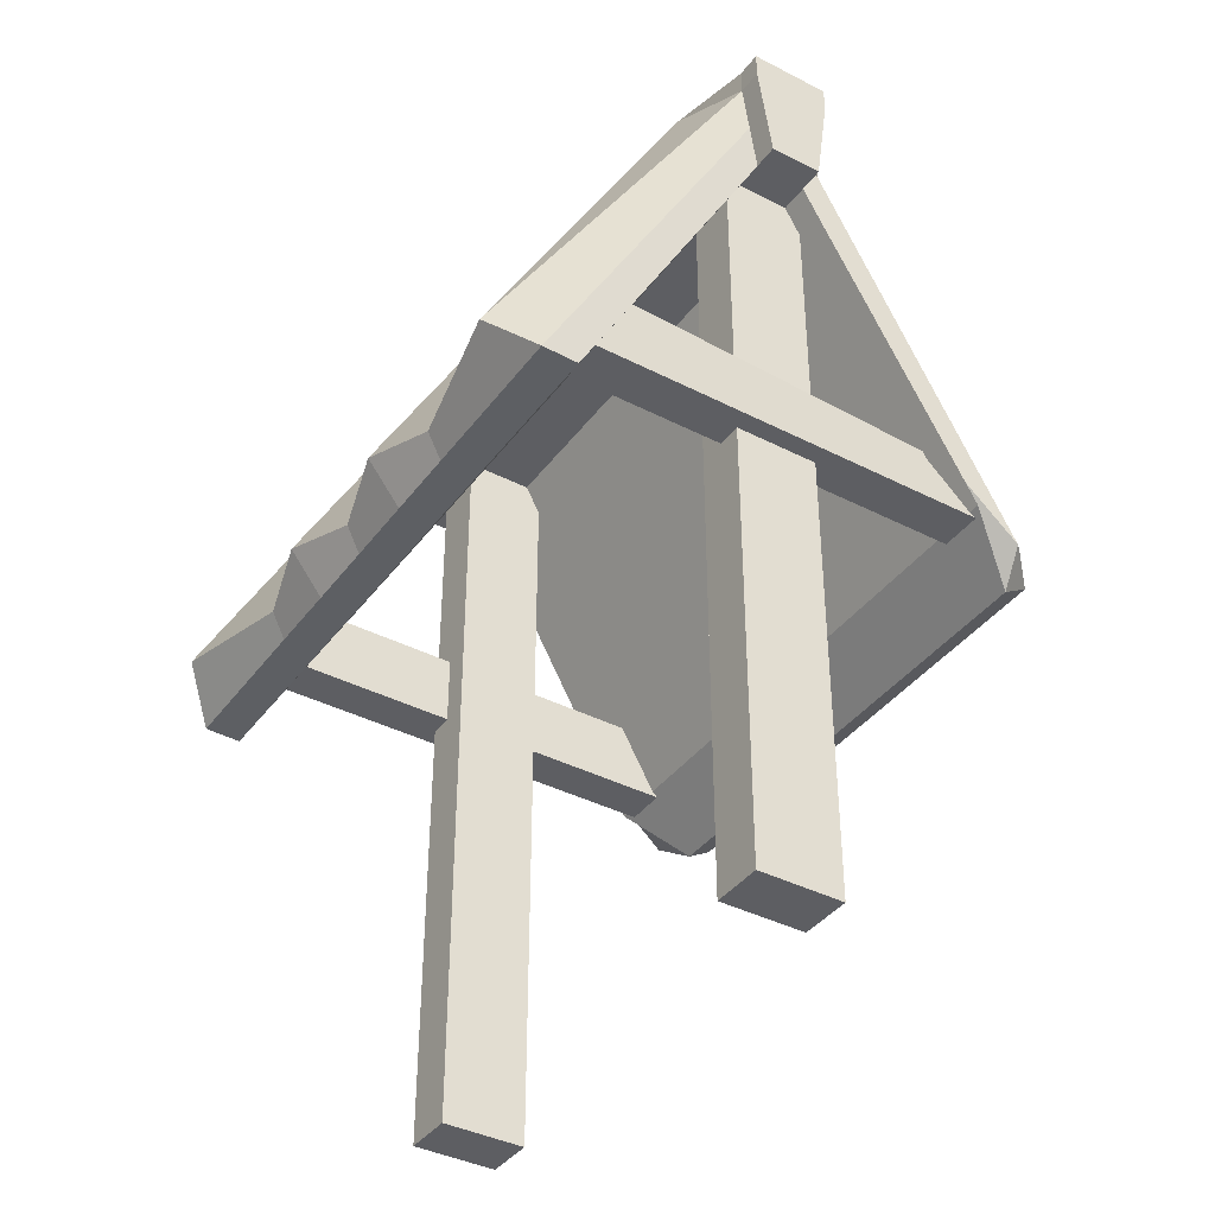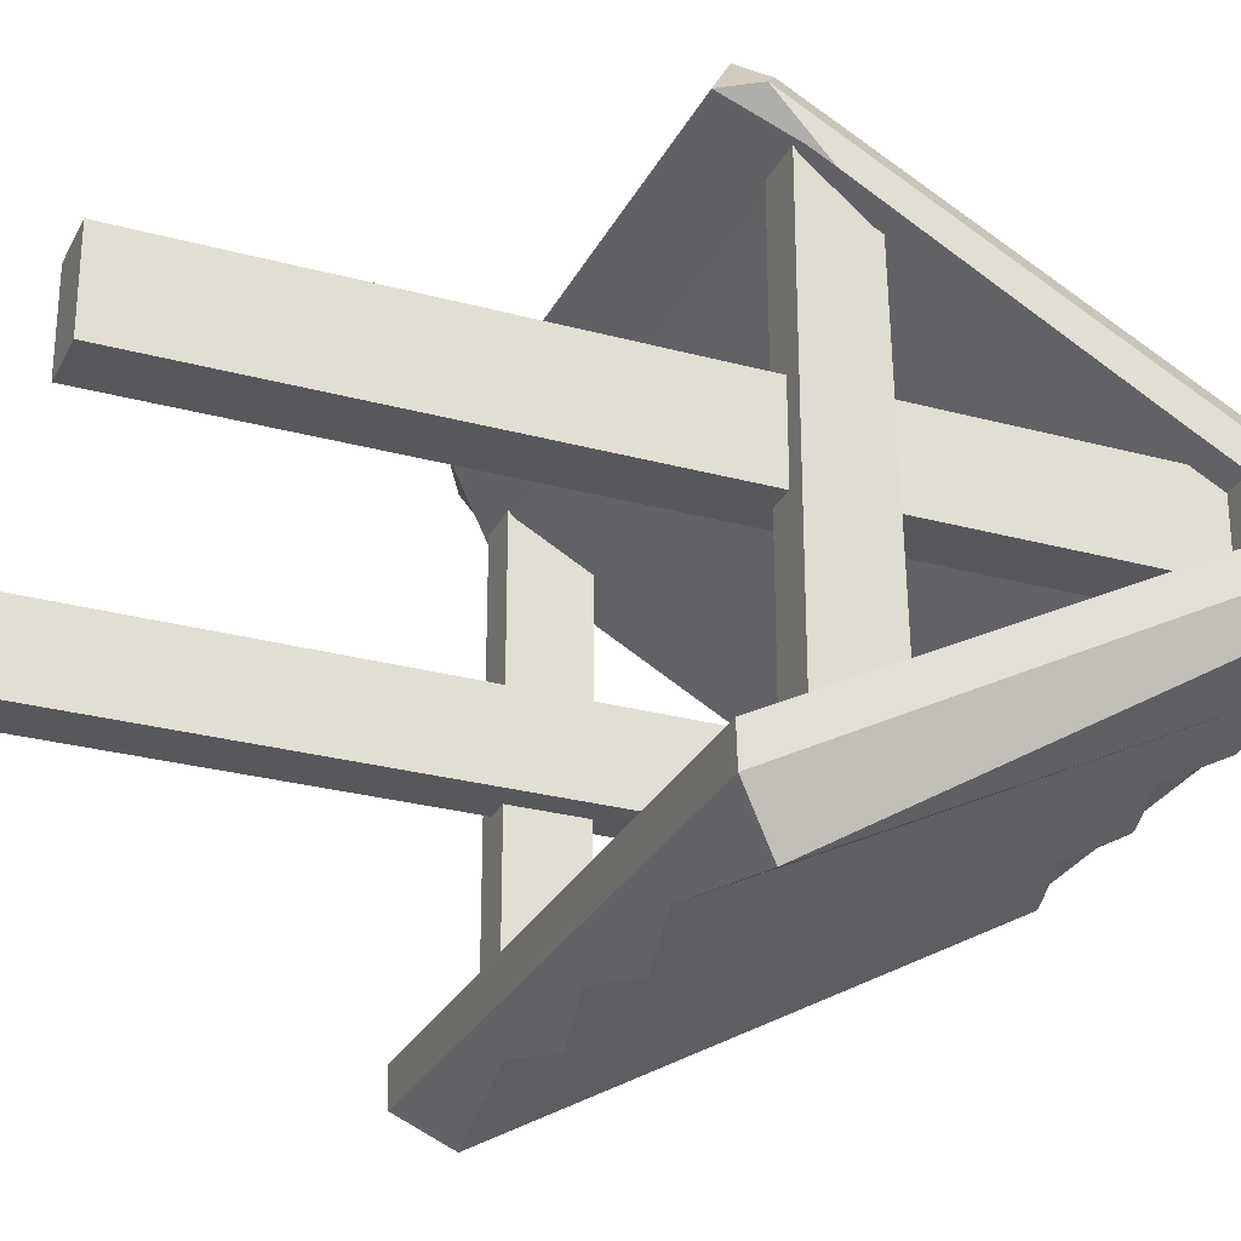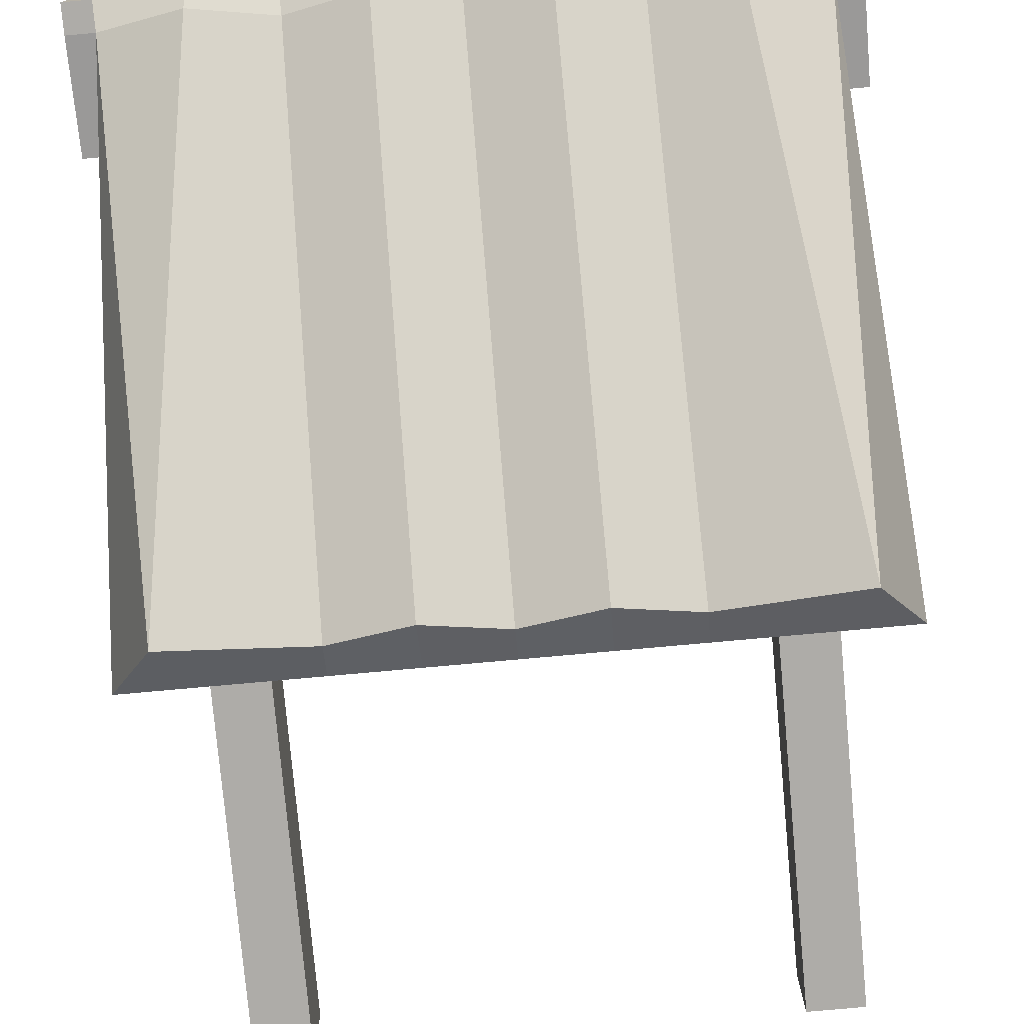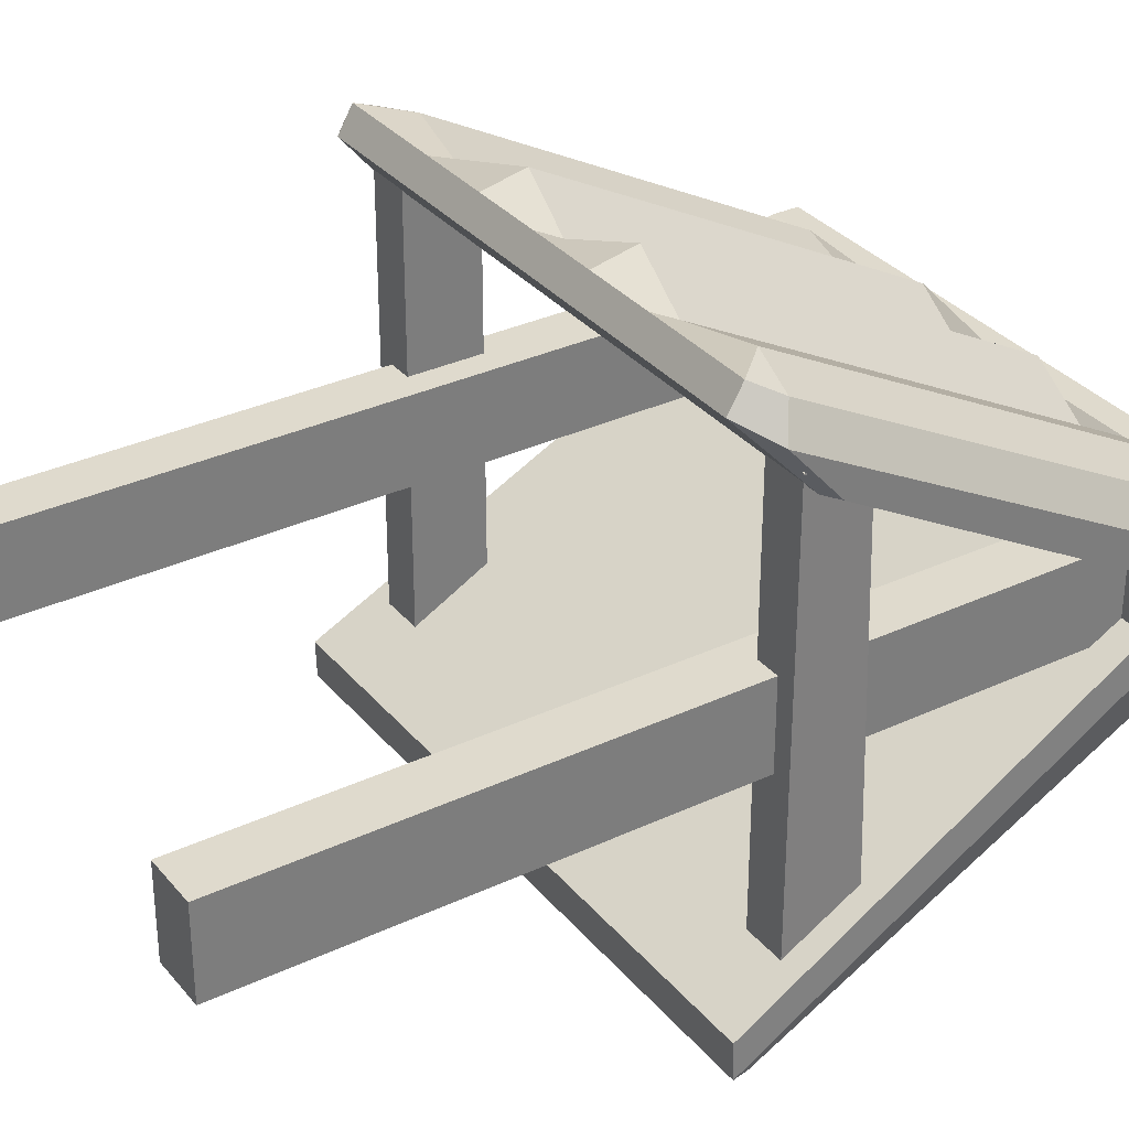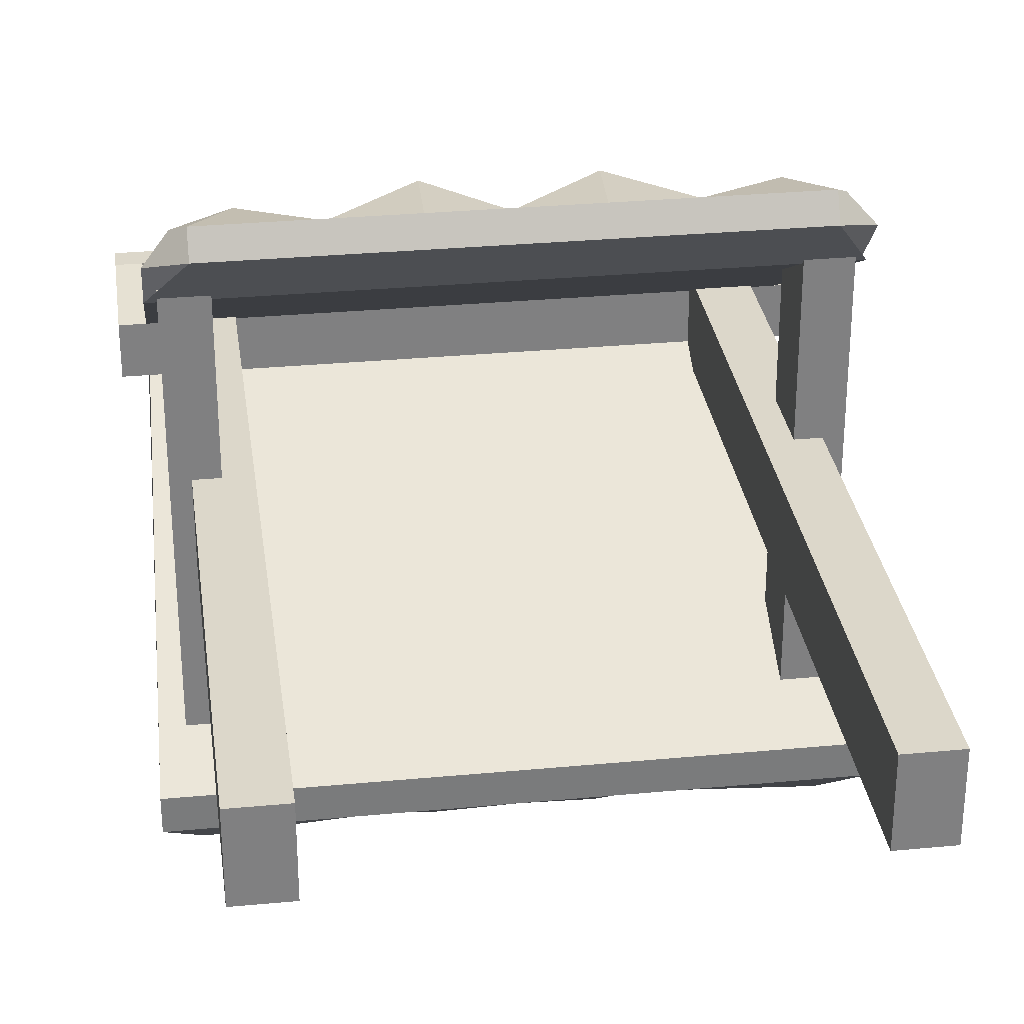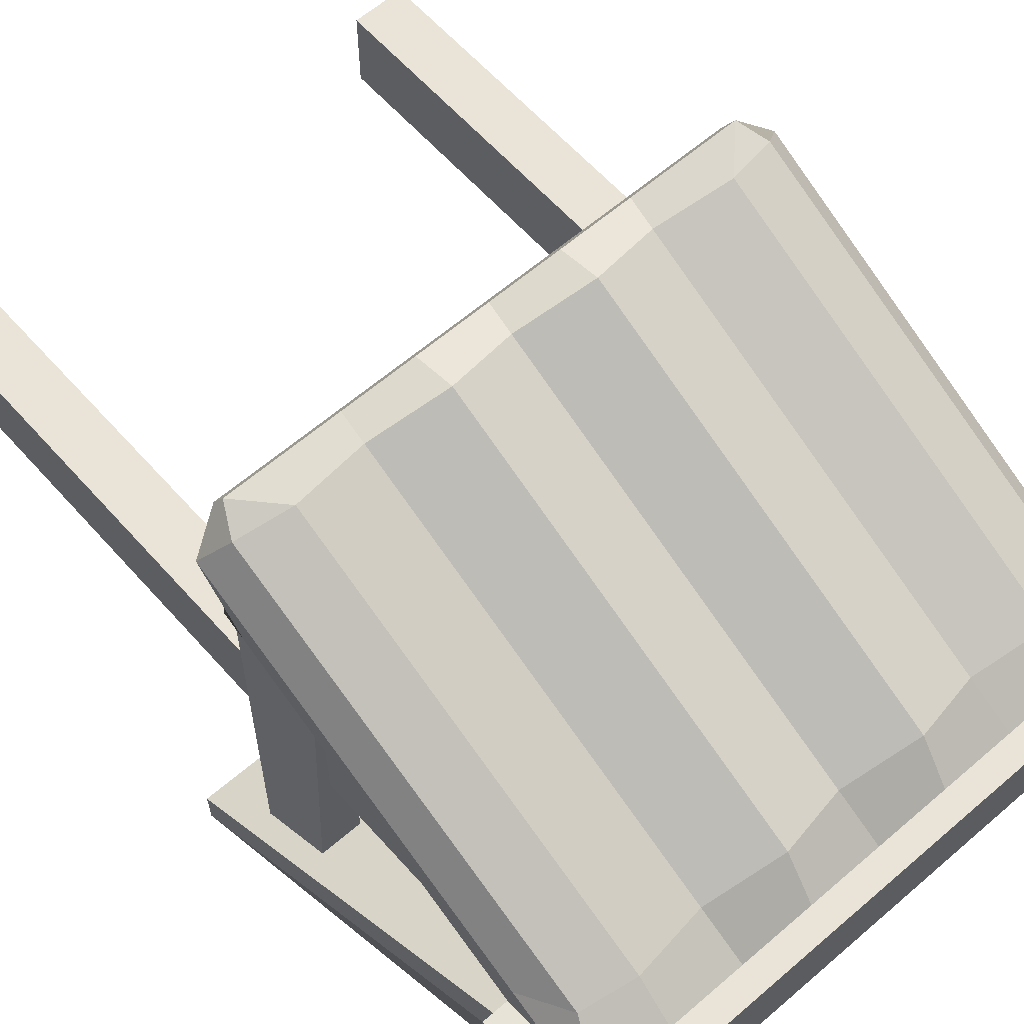
<metadata>
{"format":"obj","ext":"obj","renderer":"f3d","projection":"perspective","resolution":1024,"background":"white","views":[{"elev":-39.2,"azim":-122.7,"up":"+Y"},{"elev":-27.9,"azim":67.5,"up":"+Z"},{"elev":-77.0,"azim":-174.8,"up":"+Z"},{"elev":32.7,"azim":57.0,"up":"+Z"},{"elev":30.4,"azim":-7.8,"up":"+Z"},{"elev":61.0,"azim":138.6,"up":"+Z"}]}
</metadata>
<code>
o Cube.017
v -1.541 0.5789 0.2463
v -1.541 5.607 0.2463
v -1.541 0.5789 -0.2463
v -1.541 5.607 -0.2463
v -1.24 0.5789 0.2463
v -1.24 5.607 0.2463
v -1.24 0.5789 -0.2463
v -1.24 5.607 -0.2463
v -1.554 3.673 1.255
v -1.649 3.673 -1.222
v -1.649 3.252 1.255
v -1.649 3.252 -1.222
v -1.397 3.673 1.255
v -1.397 3.673 -1.222
v -1.397 3.252 1.255
v -1.397 3.252 -1.222
v -1.494 3.069 1.655
v -1.583 3.15 -1.781
v -1.858 5.868 0.2356
v 0 3.069 -1.641
v -1.858 5.133 -0.1538
v 0 3.069 1.655
v 0 3.283 1.183
v 0 2.903 -1.354
v -1.799 2.903 -1.354
v -1.71 3.283 1.183
v 0 5.715 -0.2356
v 0 5.715 0.2356
v -1.71 5.715 0.2356
v -1.71 5.715 -0.2356
v -1.71 5.868 0.2356
v -1.71 5.868 -0.2356
v 0 5.868 0.2356
v 0 5.868 -0.2356
v -1.71 5.133 -0.1538
v -1.71 5.134 0.155
v -1.858 5.715 0.2356
v -1.858 5.715 -0.2356
v 0 5.134 0.155
v 0 5.133 -0.1538
v -1.858 5.868 -0.2356
v -1.858 5.134 0.155
v -0.845 3.069 -1.641
v -0.845 3.069 1.655
v -0.845 3.283 1.183
v -0.845 2.903 -1.354
v -0.845 5.715 0.2356
v -0.845 5.715 -0.2356
v -0.845 5.868 0.2356
v -0.845 5.868 -0.2356
v -0.845 5.133 -0.1538
v -0.845 5.134 0.155
v -1.278 3.283 1.183
v -1.278 5.796 -0.3757
v -1.278 5.868 -0.2356
v -1.278 5.134 0.155
v -1.278 5.715 0.2356
v -1.278 5.868 0.2356
v -1.278 5.133 -0.1538
v -0.4225 3.069 1.655
v -0.4225 2.903 -1.354
v -0.4225 5.715 0.2356
v -0.4225 5.868 0.2356
v -0.4225 5.133 -0.1538
v -0.4225 3.157 -1.755
v -0.4225 3.283 1.183
v -0.4225 5.804 -0.3491
v -0.4225 5.868 -0.2356
v -0.4225 5.134 0.155
v -1.575 3.22 1.574
v 0 3.22 1.574
v 0 3.411 1.114
v -1.71 3.411 1.114
v -0.845 3.411 1.114
v -0.845 3.22 1.574
v -1.278 3.411 1.114
v -1.278 3.288 1.635
v -0.4225 3.315 1.707
v -0.4225 3.411 1.114
v 0 5.436 0.3855
v -1.71 4.898 0.283
v -0.845 4.898 0.283
v -1.278 4.898 0.283
v -0.4225 4.898 0.283
v -1.575 5.436 0.3855
v 0 4.898 0.283
v -0.845 5.436 0.3855
v -1.278 5.504 0.4463
v -0.4225 5.531 0.5189
v 0 2.986 1.511
v 0 2.909 -1.56
v -1.71 5.424 -0.1947
v -1.858 5.425 0.1953
v -1.858 5.424 -0.1947
v -1.71 5.425 0.1953
v -0.845 2.986 1.511
v -0.845 2.909 -1.56
v -1.799 2.909 -1.56
v -1.494 2.986 1.511
v -0.4225 2.986 1.511
v -0.4225 2.909 -1.56
v -1.71 3.125 1.436
v -1.71 5.167 0.3343
v 1.541 0.5789 0.2463
v 1.541 5.607 0.2463
v 1.541 0.5789 -0.2463
v 1.541 5.607 -0.2463
v 1.24 0.5789 0.2463
v 1.24 5.607 0.2463
v 1.24 0.5789 -0.2463
v 1.24 5.607 -0.2463
v 1.554 3.673 1.255
v 1.649 3.673 -1.222
v 1.649 3.252 1.255
v 1.649 3.252 -1.222
v 1.397 3.673 1.255
v 1.397 3.673 -1.222
v 1.397 3.252 1.255
v 1.397 3.252 -1.222
v 1.494 3.069 1.655
v 1.583 3.15 -1.781
v 1.858 5.868 0.2356
v 1.858 5.133 -0.1538
v 1.799 2.903 -1.354
v 1.71 3.283 1.183
v 1.71 5.715 0.2356
v 1.71 5.715 -0.2356
v 1.71 5.868 0.2356
v 1.71 5.868 -0.2356
v 1.71 5.133 -0.1538
v 1.71 5.134 0.155
v 1.858 5.715 0.2356
v 1.858 5.715 -0.2356
v 1.858 5.868 -0.2356
v 1.858 5.134 0.155
v 0.845 3.069 -1.641
v 0.845 3.069 1.655
v 0.845 3.283 1.183
v 0.845 2.903 -1.354
v 0.845 5.715 0.2356
v 0.845 5.715 -0.2356
v 0.845 5.868 0.2356
v 0.845 5.868 -0.2356
v 0.845 5.133 -0.1538
v 0.845 5.134 0.155
v 1.278 3.283 1.183
v 1.278 5.796 -0.3757
v 1.278 5.868 -0.2356
v 1.278 5.134 0.155
v 1.278 5.715 0.2356
v 1.278 5.868 0.2356
v 1.278 5.133 -0.1538
v 0.4225 3.069 1.655
v 0.4225 2.903 -1.354
v 0.4225 5.715 0.2356
v 0.4225 5.868 0.2356
v 0.4225 5.133 -0.1538
v 0.4225 3.157 -1.755
v 0.4225 3.283 1.183
v 0.4225 5.804 -0.3491
v 0.4225 5.868 -0.2356
v 0.4225 5.134 0.155
v 1.575 3.22 1.574
v 1.71 3.411 1.114
v 0.845 3.411 1.114
v 0.845 3.22 1.574
v 1.278 3.411 1.114
v 1.278 3.288 1.635
v 0.4225 3.315 1.707
v 0.4225 3.411 1.114
v 1.71 4.898 0.283
v 0.845 4.898 0.283
v 1.278 4.898 0.283
v 0.4225 4.898 0.283
v 1.575 5.436 0.3855
v 0.845 5.436 0.3855
v 1.278 5.504 0.4463
v 0.4225 5.531 0.5189
v 1.71 5.424 -0.1947
v 1.858 5.425 0.1953
v 1.858 5.424 -0.1947
v 1.71 5.425 0.1953
v 0.845 2.986 1.511
v 0.845 2.909 -1.56
v 1.799 2.909 -1.56
v 1.494 2.986 1.511
v 0.4225 2.986 1.511
v 0.4225 2.909 -1.56
v 1.71 3.125 1.436
v 1.71 5.167 0.3343
f 1 2 4 3
f 3 4 8 7
f 7 8 6 5
f 5 6 2 1
f 3 7 5 1
f 8 4 2 6
f 9 10 12 11
f 11 12 16 15
f 15 16 14 13
f 13 14 10 9
f 11 15 13 9
f 16 12 10 14
f 94 93 37 38
f 77 70 17
f 101 91 24 61
f 98 92 30 18
f 103 95 36 81
f 38 37 19 41
f 100 90 22 60
f 83 81 36 56
f 28 27 34 33
f 18 30 54
f 63 33 34 68
f 31 32 41 19
f 54 30 32 55
f 62 28 33 63
f 29 31 19 37
f 64 40 39 69
f 59 35 25
f 35 36 42 21
f 95 29 37 93
f 92 35 21 94
f 32 30 38 41
f 64 51 46 61
f 59 51 52 56
f 57 47 49 58
f 67 48 50 68
f 58 49 50 55
f 65 43 48 67
f 84 82 52 69
f 99 96 44 17
f 98 97 46 25
f 78 75 44 60
f 31 58 55 32
f 29 57 58 31
f 35 59 56 36
f 51 59 25 46
f 48 54 55 50
f 43 18 54 48
f 82 83 56 52
f 75 77 17 44
f 71 78 60 22
f 86 84 69 39
f 20 65 67 27
f 27 67 68 34
f 40 64 61 24
f 51 64 69 52
f 47 62 63 49
f 49 63 68 50
f 96 100 60 44
f 97 101 61 46
f 23 66 79 72
f 80 89 78 71
f 87 88 77 75
f 45 53 76 74
f 89 87 75 78
f 66 45 74 79
f 53 26 73 76
f 99 102 73 26
f 88 85 70 77
f 57 29 85 88
f 62 47 87 89
f 47 57 88 87
f 28 62 89 80
f 72 79 84 86
f 74 76 83 82
f 79 74 82 84
f 76 73 81 83
f 102 103 81 73
f 70 85 103 102
f 17 70 102 99
f 43 65 101 97
f 45 66 100 96
f 26 53 99
f 18 43 97 98
f 53 45 96 99
f 30 92 94 38
f 36 95 93 42
f 66 23 90 100
f 85 29 95 103
f 25 35 92 98
f 65 20 91 101
f 21 42 93 94
f 104 106 107 105
f 106 110 111 107
f 110 108 109 111
f 108 104 105 109
f 106 104 108 110
f 111 109 105 107
f 112 114 115 113
f 114 118 119 115
f 118 116 117 119
f 116 112 113 117
f 114 112 116 118
f 119 117 113 115
f 181 133 132 180
f 168 120 163
f 188 154 24 91
f 185 121 127 179
f 190 171 131 182
f 133 134 122 132
f 187 153 22 90
f 173 149 131 171
f 121 147 127
f 156 161 34 33
f 128 122 134 129
f 147 148 129 127
f 155 156 33 28
f 126 132 122 128
f 157 162 39 40
f 152 124 130
f 130 123 135 131
f 182 180 132 126
f 179 181 123 130
f 129 134 133 127
f 157 154 139 144
f 152 149 145 144
f 150 151 142 140
f 160 161 143 141
f 151 148 143 142
f 158 160 141 136
f 174 162 145 172
f 186 120 137 183
f 185 124 139 184
f 169 153 137 166
f 128 129 148 151
f 126 128 151 150
f 130 131 149 152
f 144 139 124 152
f 141 143 148 147
f 136 141 147 121
f 172 145 149 173
f 166 137 120 168
f 71 22 153 169
f 86 39 162 174
f 20 27 160 158
f 27 34 161 160
f 40 24 154 157
f 144 145 162 157
f 140 142 156 155
f 142 143 161 156
f 183 137 153 187
f 184 139 154 188
f 23 72 170 159
f 80 71 169 178
f 176 166 168 177
f 138 165 167 146
f 178 169 166 176
f 159 170 165 138
f 146 167 164 125
f 186 125 164 189
f 177 168 163 175
f 150 177 175 126
f 155 178 176 140
f 140 176 177 150
f 28 80 178 155
f 72 86 174 170
f 165 172 173 167
f 170 174 172 165
f 167 173 171 164
f 189 164 171 190
f 163 189 190 175
f 120 186 189 163
f 136 184 188 158
f 138 183 187 159
f 125 186 146
f 121 185 184 136
f 146 186 183 138
f 127 133 181 179
f 131 135 180 182
f 159 187 90 23
f 175 190 182 126
f 124 185 179 130
f 158 188 91 20
f 123 181 180 135

</code>
